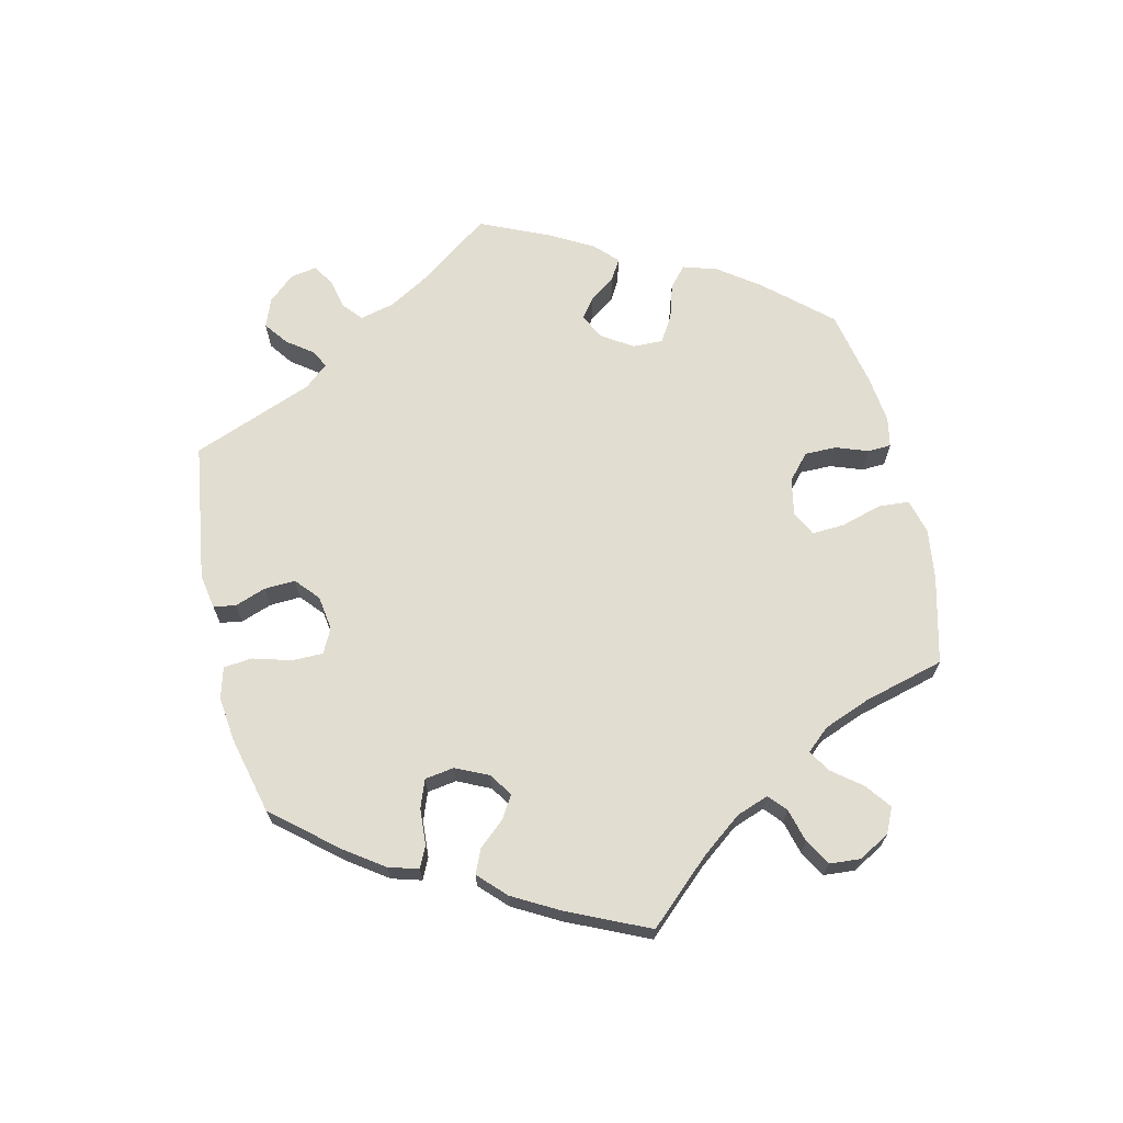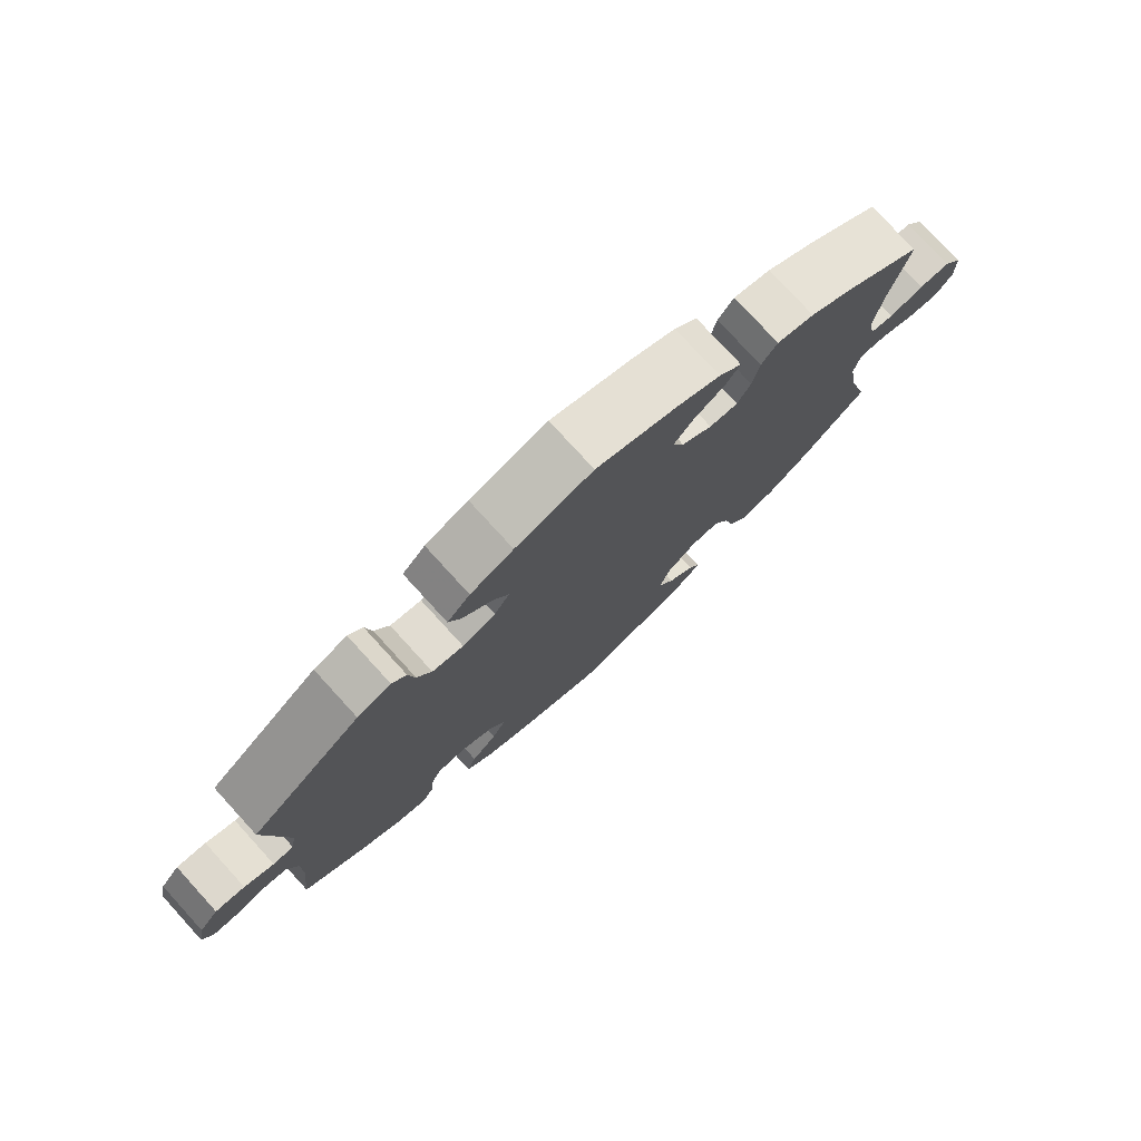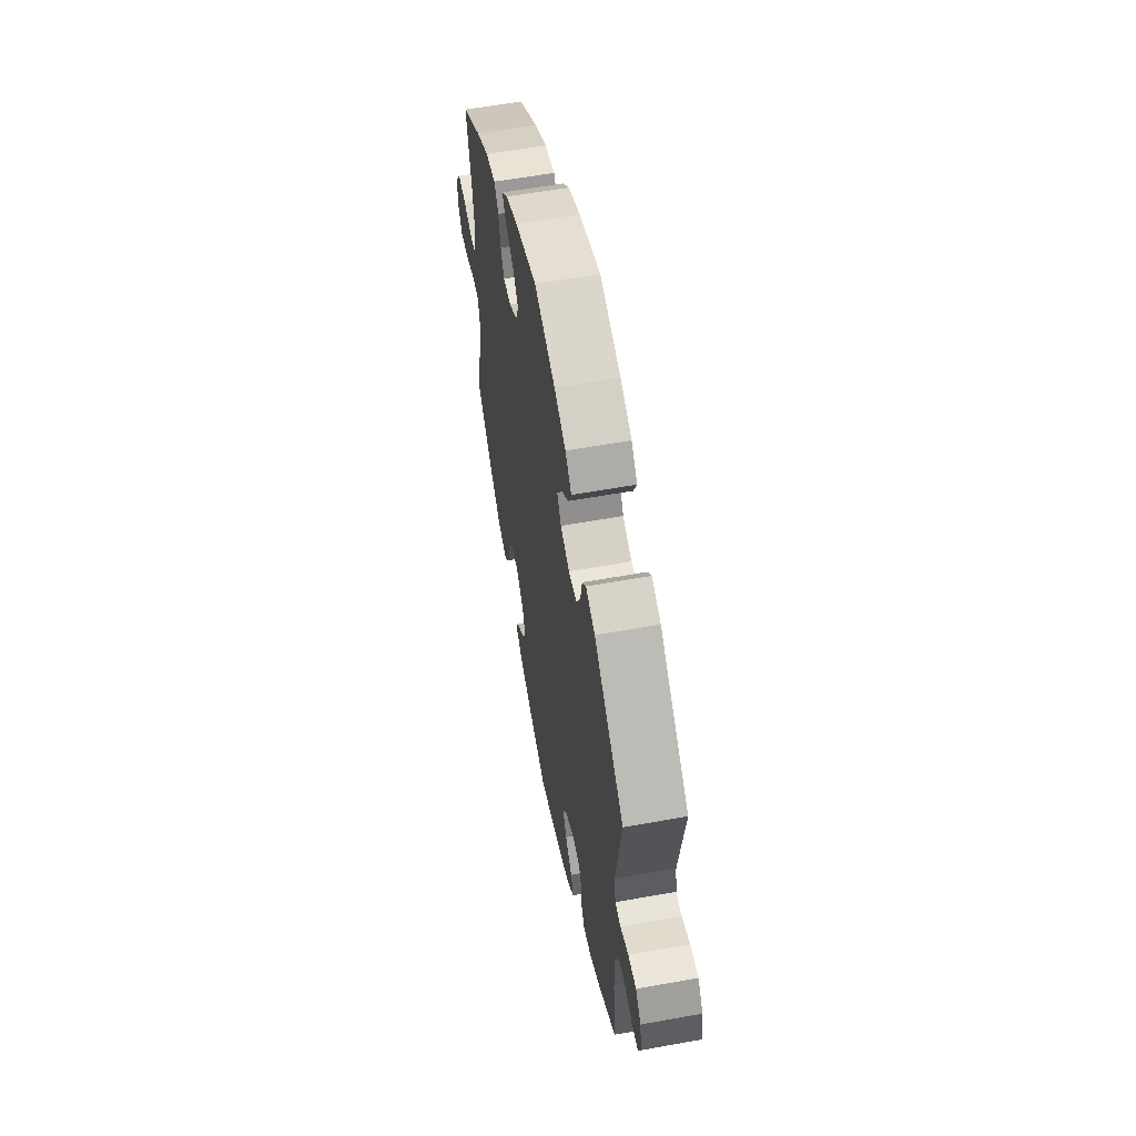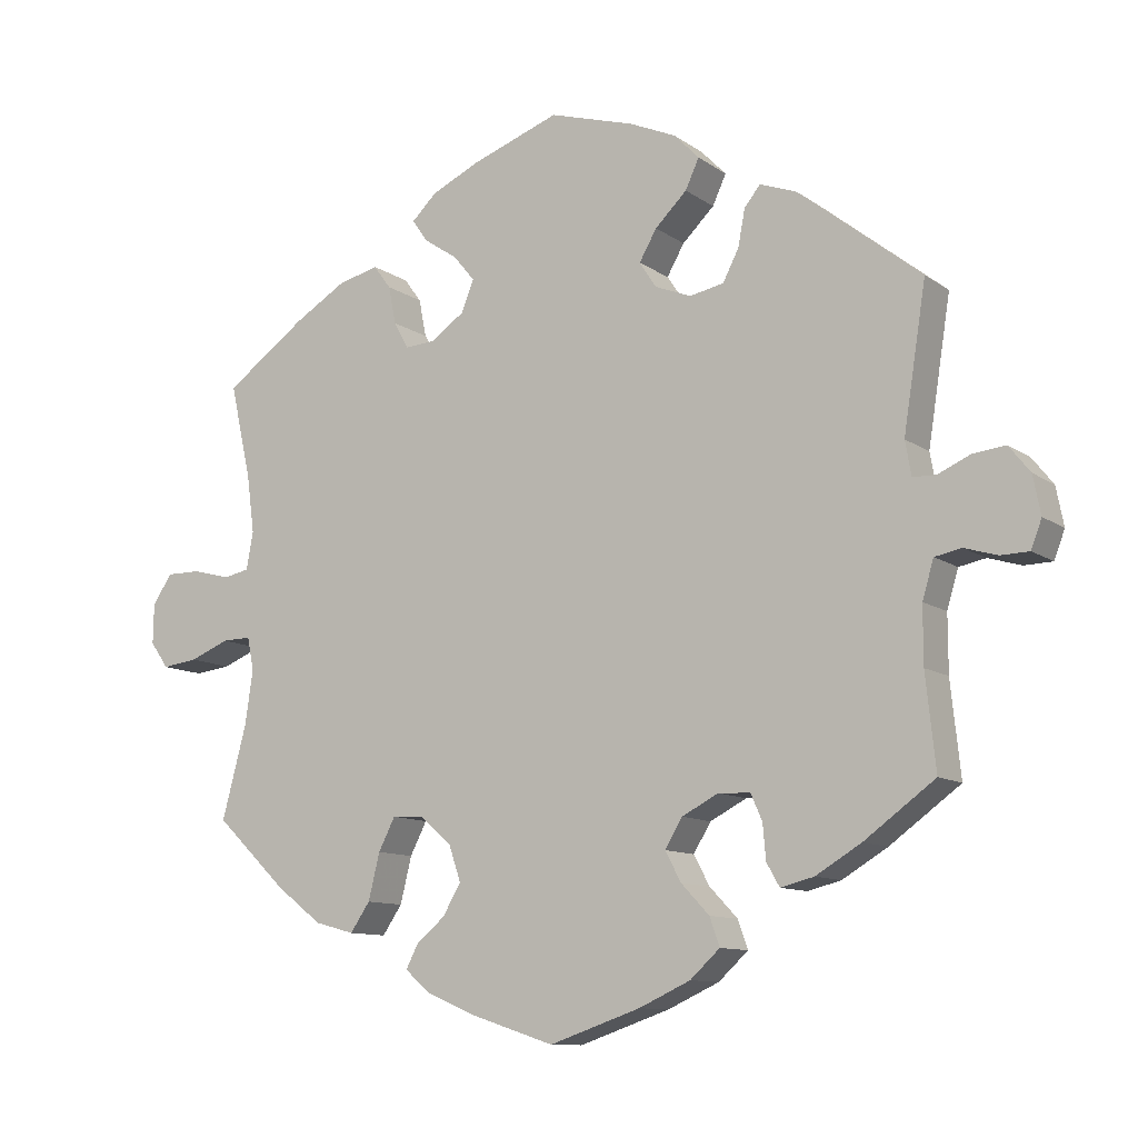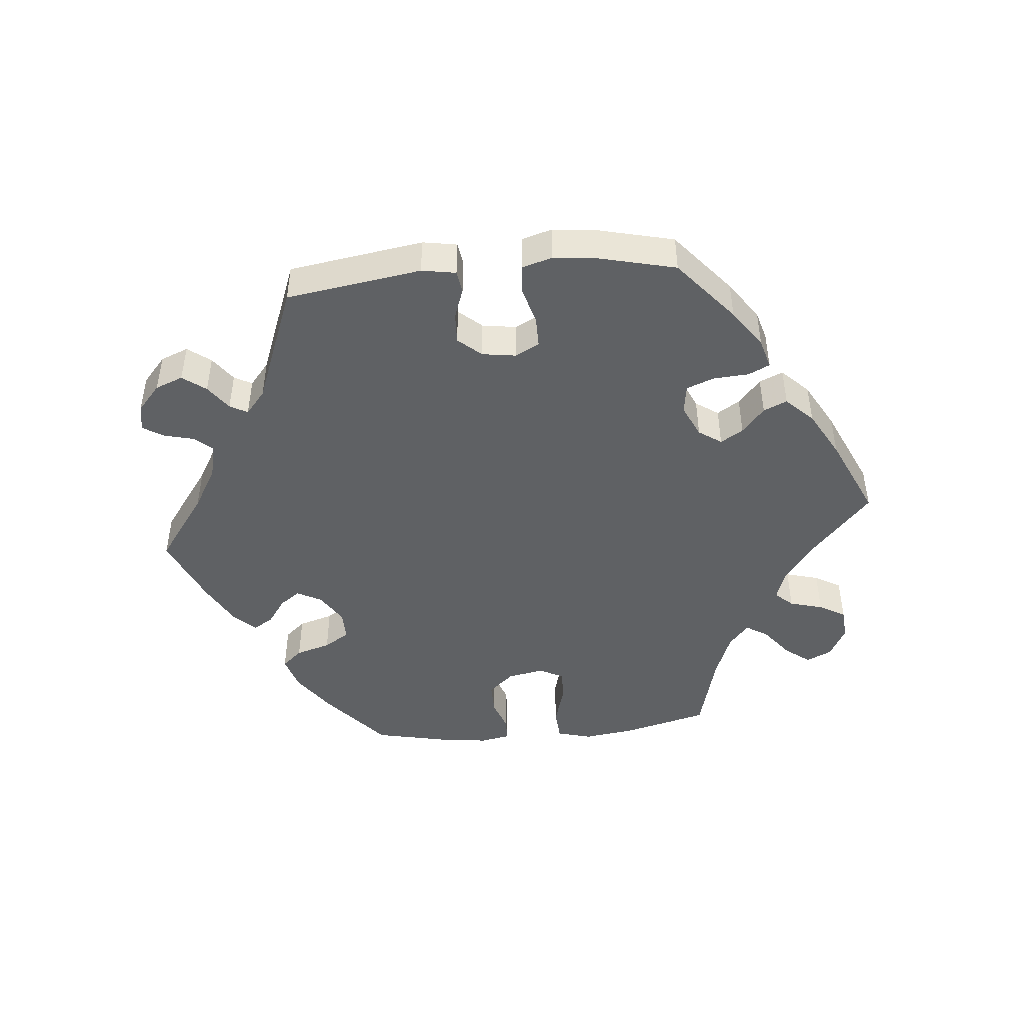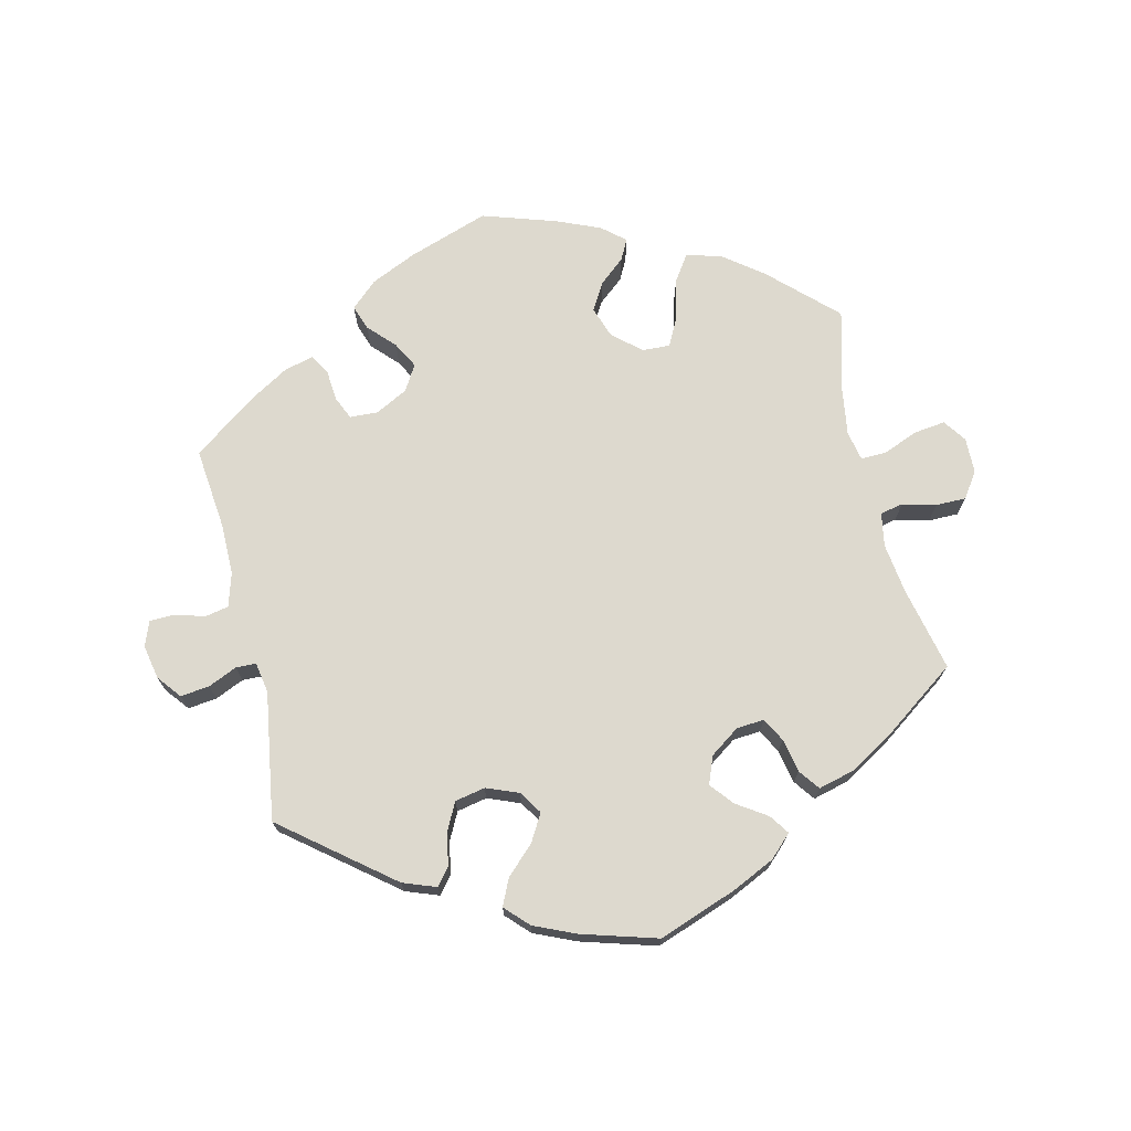
<metadata>
{"format":"obj","ext":"obj","renderer":"f3d","projection":"perspective","resolution":1024,"background":"white","views":[{"elev":68.6,"azim":47.0,"up":"+Y"},{"elev":77.3,"azim":-42.4,"up":"+Z"},{"elev":58.4,"azim":-100.6,"up":"+Z"},{"elev":-10.7,"azim":-148.8,"up":"+Z"},{"elev":-46.5,"azim":-24.6,"up":"+Y"},{"elev":71.8,"azim":-13.3,"up":"+Y"}]}
</metadata>
<code>
v 0.473 0.07 0.165
v 0.463 0.07 0.09
v 0.472 0.07 0.04
v 0.506 0.07 0.033
v 0.556 0.07 0.046
v 0.601 0.07 0.046
v 0.627 0.07 0.008
v 0.628 0.07 -0.045
v 0.604 0.07 -0.079
v 0.557 0.07 -0.073
v 0.505 0.07 -0.052
v 0.467 0.07 -0.051
v 0.458 0.07 -0.095
v 0.469 0.07 -0.168
v 0.501 0.07 -0.288
v 0.406 0.07 -0.379
v 0.346 0.07 -0.425
v 0.294 0.07 -0.439
v 0.268 0.07 -0.401
v 0.253 0.07 -0.34
v 0.231 0.07 -0.297
v 0.19 0.07 -0.299
v 0.148 0.07 -0.335
v 0.132 0.07 -0.382
v 0.156 0.07 -0.423
v 0.194 0.07 -0.455
v 0.21 0.07 -0.486
v 0.176 0.07 -0.515
v 0.112 0.07 -0.542
v 0.001 0.07 -0.578
v -0.119 0.07 -0.537
v -0.187 0.07 -0.506
v -0.226 0.07 -0.47
v -0.213 0.07 -0.433
v -0.176 0.07 -0.394
v -0.155 0.07 -0.355
v -0.178 0.07 -0.317
v -0.226 0.07 -0.292
v -0.268 0.07 -0.294
v -0.283 0.07 -0.328
v -0.287 0.07 -0.374
v -0.304 0.07 -0.404
v -0.348 0.07 -0.393
v -0.408 0.07 -0.357
v -0.501 0.07 -0.289
v -0.488 0.07 -0.166
v -0.488 0.07 -0.091
v -0.503 0.07 -0.041
v -0.538 0.07 -0.034
v -0.582 0.07 -0.047
v -0.619 0.07 -0.046
v -0.633 0.07 -0.009
v -0.623 0.07 0.042
v -0.595 0.07 0.077
v -0.552 0.07 0.072
v -0.509 0.07 0.053
v -0.479 0.07 0.054
v -0.471 0.07 0.099
v -0.501 0.07 0.289
v -0.34 0.07 0.417
v -0.291 0.07 0.435
v -0.27 0.07 0.409
v -0.261 0.07 0.361
v -0.24 0.07 0.32
v -0.195 0.07 0.311
v -0.147 0.07 0.33
v -0.125 0.07 0.364
v -0.148 0.07 0.404
v -0.19 0.07 0.445
v -0.208 0.07 0.484
v -0.175 0.07 0.518
v -0.113 0.07 0.545
v -0.001 0.07 0.578
v 0.115 0.07 0.536
v 0.179 0.07 0.506
v 0.212 0.07 0.474
v 0.192 0.07 0.445
v 0.147 0.07 0.415
v 0.119 0.07 0.381
v 0.135 0.07 0.34
v 0.179 0.07 0.309
v 0.22 0.07 0.306
v 0.239 0.07 0.341
v 0.249 0.07 0.391
v 0.272 0.07 0.422
v 0.326 0.07 0.408
v 0.394 0.07 0.367
v 0.501 0.07 0.29
v 0.473 0 0.165
v 0.463 0 0.09
v 0.472 0 0.04
v 0.506 0 0.033
v 0.556 0 0.046
v 0.601 0 0.046
v 0.627 0 0.008
v 0.628 0 -0.045
v 0.604 0 -0.079
v 0.557 0 -0.073
v 0.505 0 -0.052
v 0.467 0 -0.051
v 0.458 0 -0.095
v 0.469 0 -0.168
v 0.501 0 -0.288
v 0.406 0 -0.379
v 0.346 0 -0.425
v 0.294 0 -0.439
v 0.268 0 -0.401
v 0.253 0 -0.34
v 0.231 0 -0.297
v 0.19 0 -0.299
v 0.148 0 -0.335
v 0.132 0 -0.382
v 0.156 0 -0.423
v 0.194 0 -0.455
v 0.21 0 -0.486
v 0.176 0 -0.515
v 0.112 0 -0.542
v 0.001 0 -0.578
v -0.119 0 -0.537
v -0.187 0 -0.506
v -0.226 0 -0.47
v -0.213 0 -0.433
v -0.176 0 -0.394
v -0.155 0 -0.355
v -0.178 0 -0.317
v -0.226 0 -0.292
v -0.268 0 -0.294
v -0.283 0 -0.328
v -0.287 0 -0.374
v -0.304 0 -0.404
v -0.348 0 -0.393
v -0.408 0 -0.357
v -0.501 0 -0.289
v -0.488 0 -0.166
v -0.488 0 -0.091
v -0.503 0 -0.041
v -0.538 0 -0.034
v -0.582 0 -0.047
v -0.619 0 -0.046
v -0.633 0 -0.009
v -0.623 0 0.042
v -0.595 0 0.077
v -0.552 0 0.072
v -0.509 0 0.053
v -0.479 0 0.054
v -0.471 0 0.099
v -0.501 0 0.289
v -0.34 0 0.417
v -0.291 0 0.435
v -0.27 0 0.409
v -0.261 0 0.361
v -0.24 0 0.32
v -0.195 0 0.311
v -0.147 0 0.33
v -0.125 0 0.364
v -0.148 0 0.404
v -0.19 0 0.445
v -0.208 0 0.484
v -0.175 0 0.518
v -0.113 0 0.545
v -0.001 0 0.578
v 0.115 0 0.536
v 0.179 0 0.506
v 0.212 0 0.474
v 0.192 0 0.445
v 0.147 0 0.415
v 0.119 0 0.381
v 0.135 0 0.34
v 0.179 0 0.309
v 0.22 0 0.306
v 0.239 0 0.341
v 0.249 0 0.391
v 0.272 0 0.422
v 0.326 0 0.408
v 0.394 0 0.367
v 0.501 0 0.29
f 87 88 1
f 86 87 1 2
f 83 84 85 86
f 82 83 86 2
f 81 82 2 3
f 80 81 3
f 75 76 77 78
f 75 78 79
f 74 75 79
f 73 74 79
f 72 73 79 80
f 68 69 70 71
f 67 68 71 72
f 60 61 62 63
f 58 59 60 63
f 57 58 63 64
f 53 54 55 56
f 53 56 57
f 52 53 57
f 49 50 51 52
f 48 49 52 57
f 47 48 57 64
f 43 44 45 46
f 40 41 42 43
f 39 40 43 46
f 38 39 46 47
f 32 33 34 35
f 32 35 36
f 31 32 36
f 30 31 36
f 29 30 36 37
f 25 26 27 28
f 24 25 28 29
f 17 18 19 20
f 17 20 21
f 14 15 16 17
f 13 14 17 21
f 12 13 21 22
f 8 9 10 11
f 8 11 12
f 7 8 12
f 4 5 6 7
f 3 4 7 12
f 67 72 80 3
f 38 47 64 65
f 37 38 65 66
f 24 29 37 66
f 23 24 66 67
f 22 23 67
f 3 12 22 67
f 89 176 175
f 90 89 175 174
f 174 173 172 171
f 90 174 171 170
f 91 90 170 169
f 91 169 168
f 166 165 164 163
f 167 166 163
f 167 163 162
f 167 162 161
f 168 167 161 160
f 159 158 157 156
f 160 159 156 155
f 151 150 149 148
f 151 148 147 146
f 152 151 146 145
f 144 143 142 141
f 145 144 141
f 145 141 140
f 140 139 138 137
f 145 140 137 136
f 152 145 136 135
f 134 133 132 131
f 131 130 129 128
f 134 131 128 127
f 135 134 127 126
f 123 122 121 120
f 124 123 120
f 124 120 119
f 124 119 118
f 125 124 118 117
f 116 115 114 113
f 117 116 113 112
f 108 107 106 105
f 109 108 105
f 105 104 103 102
f 109 105 102 101
f 110 109 101 100
f 99 98 97 96
f 100 99 96
f 100 96 95
f 95 94 93 92
f 100 95 92 91
f 91 168 160 155
f 153 152 135 126
f 154 153 126 125
f 154 125 117 112
f 155 154 112 111
f 155 111 110
f 155 110 100 91
f 1 89 90 2
f 2 90 91 3
f 3 91 92 4
f 4 92 93 5
f 5 93 94 6
f 6 94 95 7
f 7 95 96 8
f 8 96 97 9
f 9 97 98 10
f 10 98 99 11
f 11 99 100 12
f 12 100 101 13
f 13 101 102 14
f 14 102 103 15
f 15 103 104 16
f 16 104 105 17
f 17 105 106 18
f 18 106 107 19
f 19 107 108 20
f 20 108 109 21
f 21 109 110 22
f 22 110 111 23
f 23 111 112 24
f 24 112 113 25
f 25 113 114 26
f 26 114 115 27
f 27 115 116 28
f 28 116 117 29
f 29 117 118 30
f 30 118 119 31
f 31 119 120 32
f 32 120 121 33
f 33 121 122 34
f 34 122 123 35
f 35 123 124 36
f 36 124 125 37
f 37 125 126 38
f 38 126 127 39
f 39 127 128 40
f 40 128 129 41
f 41 129 130 42
f 42 130 131 43
f 43 131 132 44
f 44 132 133 45
f 45 133 134 46
f 46 134 135 47
f 47 135 136 48
f 48 136 137 49
f 49 137 138 50
f 50 138 139 51
f 51 139 140 52
f 52 140 141 53
f 53 141 142 54
f 54 142 143 55
f 55 143 144 56
f 56 144 145 57
f 57 145 146 58
f 58 146 147 59
f 59 147 148 60
f 60 148 149 61
f 61 149 150 62
f 62 150 151 63
f 63 151 152 64
f 64 152 153 65
f 65 153 154 66
f 66 154 155 67
f 67 155 156 68
f 68 156 157 69
f 69 157 158 70
f 70 158 159 71
f 71 159 160 72
f 72 160 161 73
f 73 161 162 74
f 74 162 163 75
f 75 163 164 76
f 76 164 165 77
f 77 165 166 78
f 78 166 167 79
f 79 167 168 80
f 80 168 169 81
f 81 169 170 82
f 82 170 171 83
f 83 171 172 84
f 84 172 173 85
f 85 173 174 86
f 86 174 175 87
f 87 175 176 88
f 88 176 89 1

</code>
